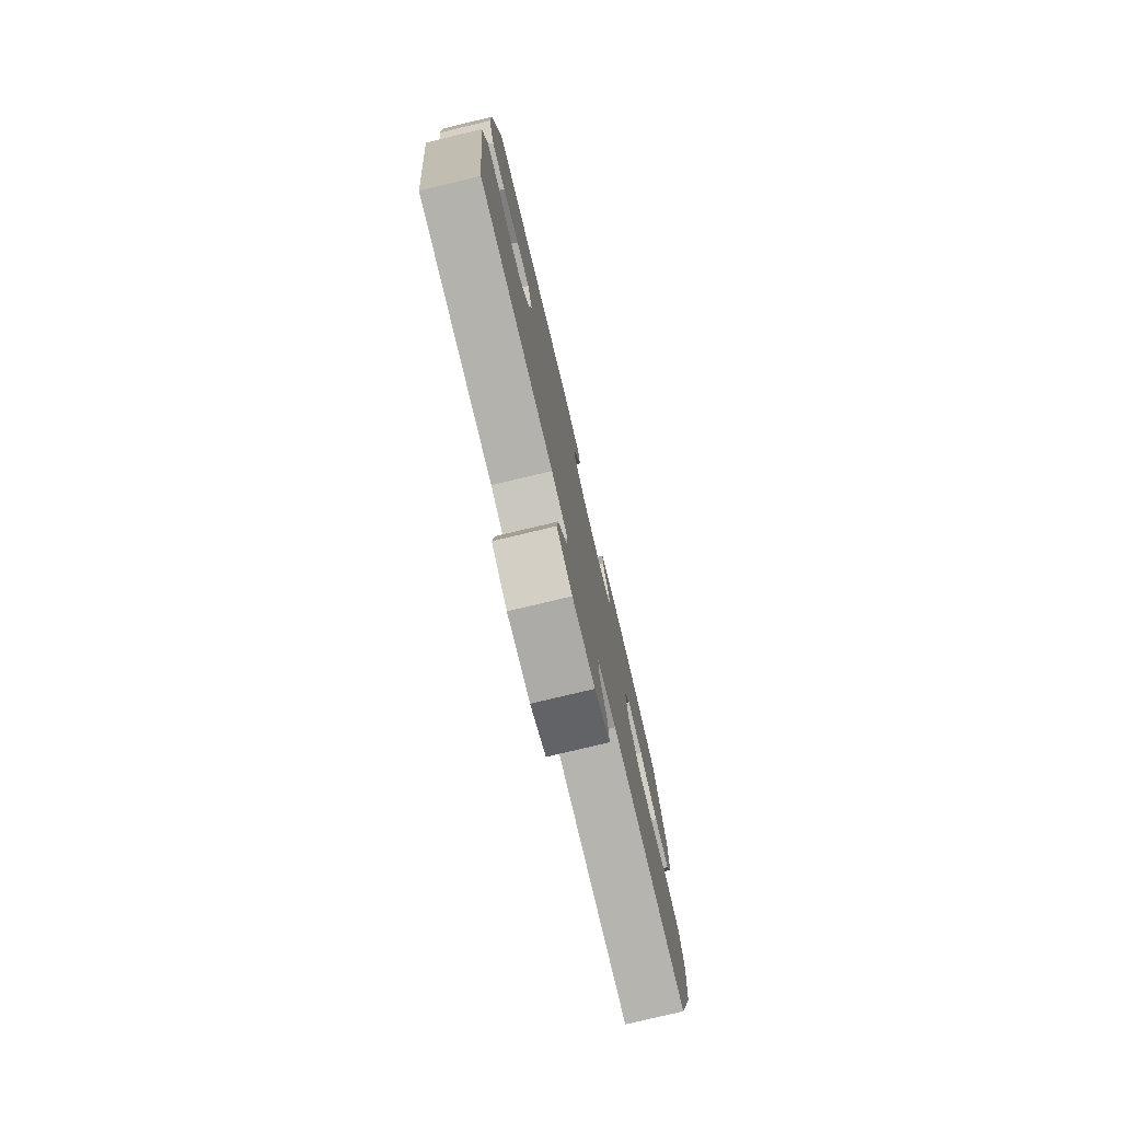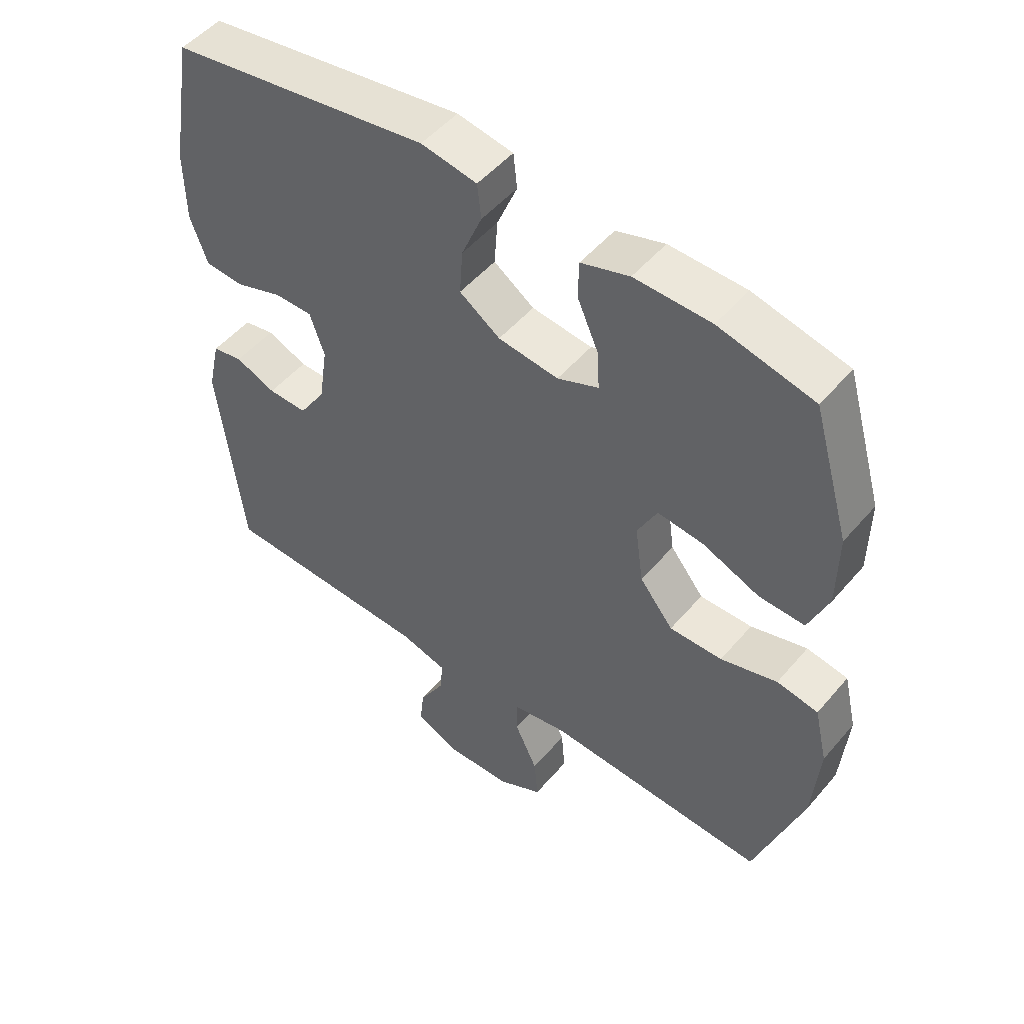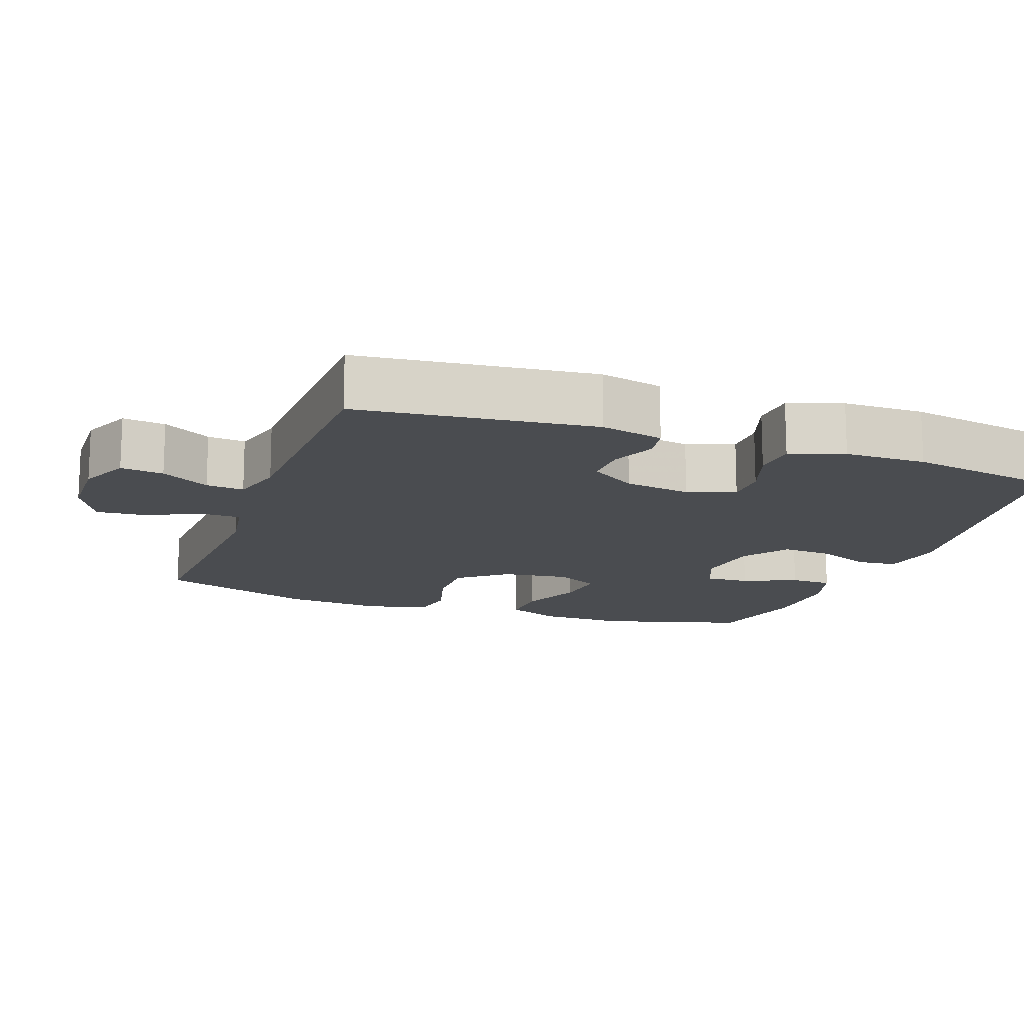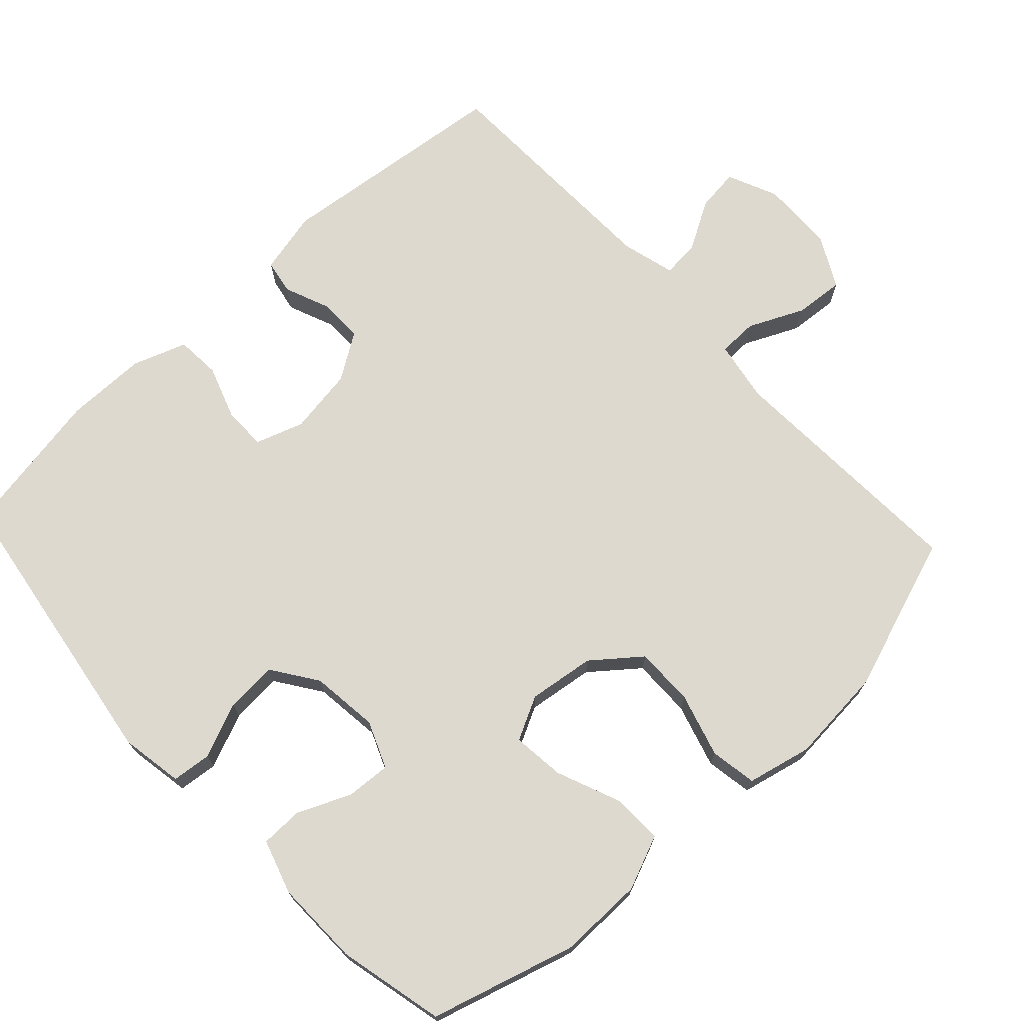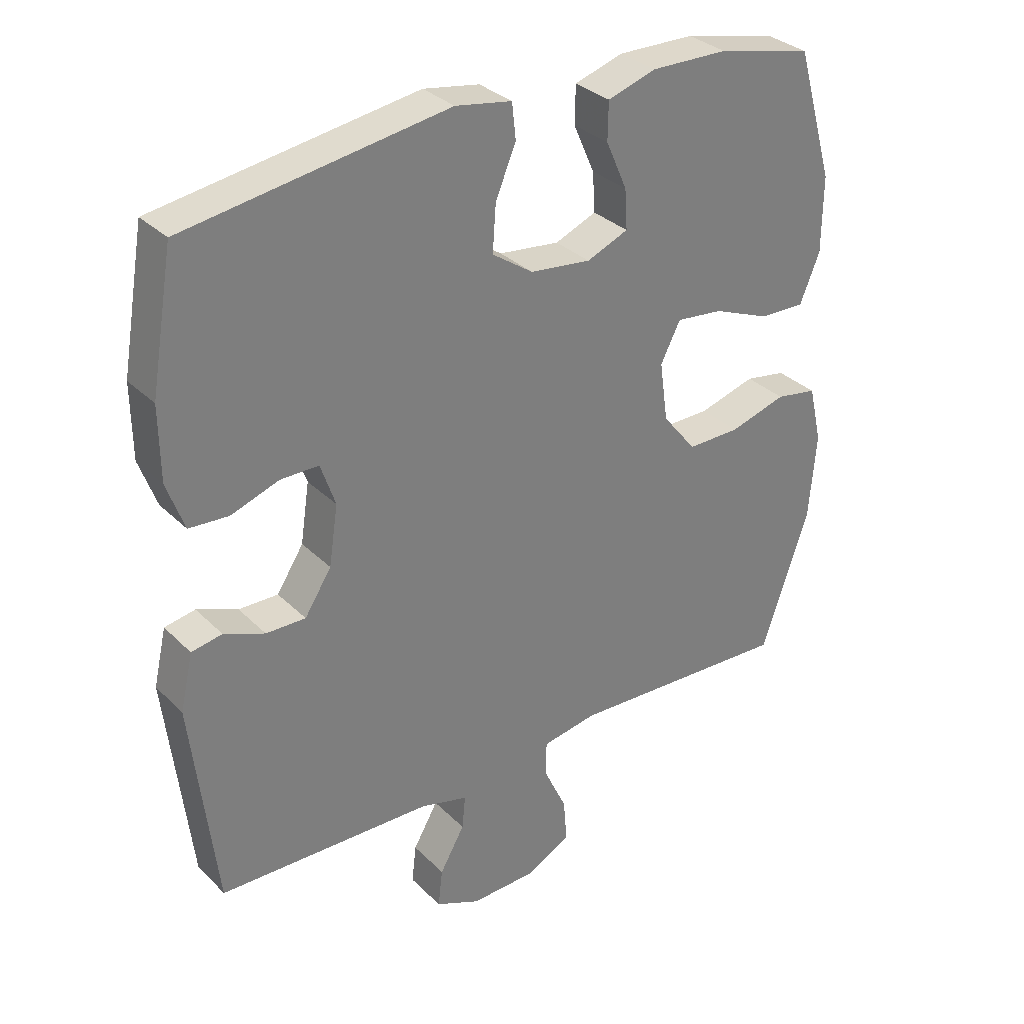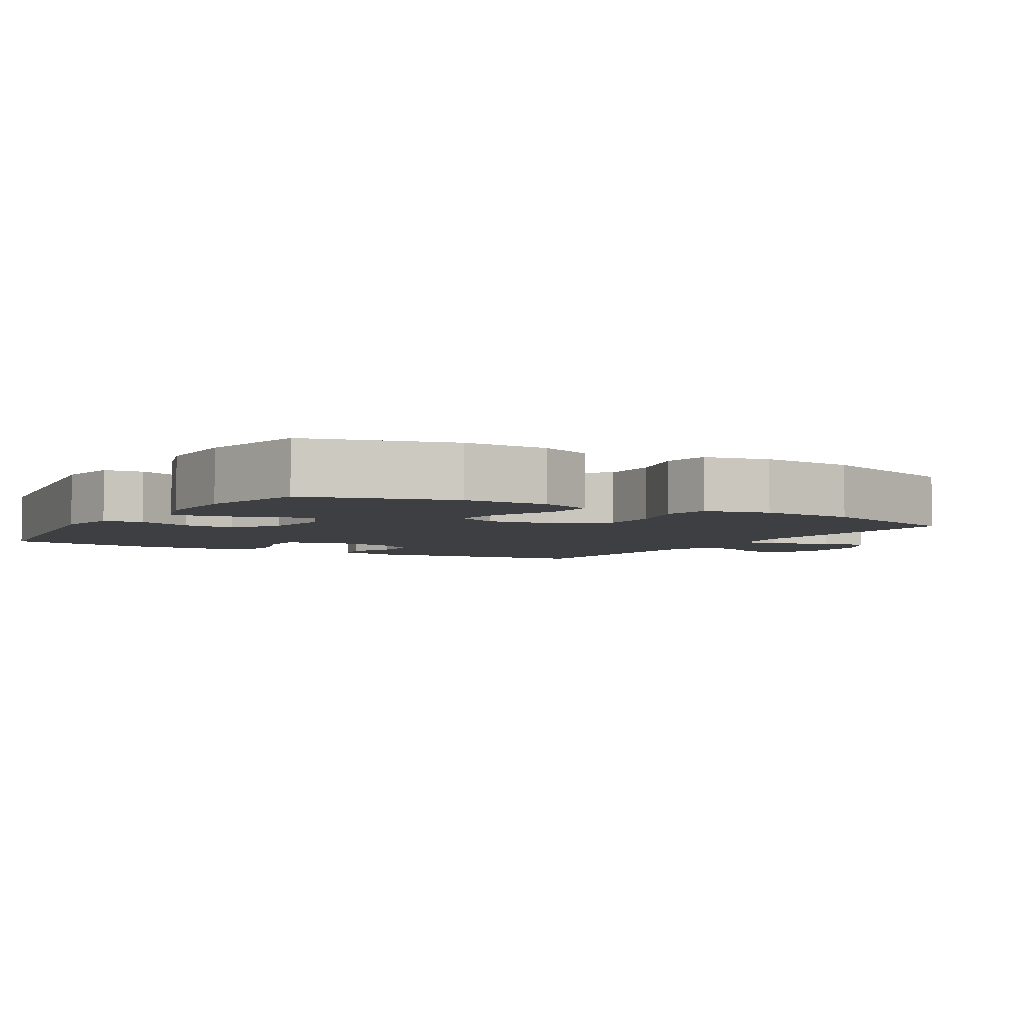
<metadata>
{"format":"obj","ext":"obj","renderer":"f3d","projection":"perspective","resolution":1024,"background":"white","views":[{"elev":-78.1,"azim":-76.6,"up":"+Z"},{"elev":50.6,"azim":38.8,"up":"+Z"},{"elev":-14.7,"azim":-110.0,"up":"+Y"},{"elev":71.8,"azim":47.0,"up":"+Y"},{"elev":32.0,"azim":-36.6,"up":"+Z"},{"elev":-4.3,"azim":59.3,"up":"+Y"}]}
</metadata>
<code>
v 0.5 0.07 0.5
v 0.559 0.07 0.297
v 0.558 0.07 0.178
v 0.527 0.07 0.102
v 0.455 0.07 0.104
v 0.366 0.07 0.14
v 0.293 0.07 0.148
v 0.262 0.07 0.087
v 0.275 0.07 -0.006
v 0.328 0.07 -0.072
v 0.411 0.07 -0.071
v 0.5 0.07 -0.045
v 0.565 0.07 -0.056
v 0.586 0.07 -0.146
v 0.575 0.07 -0.28
v 0.5 0.07 -0.5
v 0.149 0.07 -0.484
v 0.063 0.07 -0.499
v 0.062 0.07 -0.554
v 0.098 0.07 -0.631
v 0.104 0.07 -0.7
v 0.033 0.07 -0.738
v -0.07 0.07 -0.741
v -0.14 0.07 -0.71
v -0.133 0.07 -0.65
v -0.094 0.07 -0.582
v -0.089 0.07 -0.529
v -0.164 0.07 -0.509
v -0.5 0.07 -0.5
v -0.538 0.07 -0.171
v -0.518 0.07 -0.083
v -0.47 0.07 -0.074
v -0.406 0.07 -0.1
v -0.344 0.07 -0.101
v -0.302 0.07 -0.036
v -0.288 0.07 0.057
v -0.311 0.07 0.124
v -0.371 0.07 0.124
v -0.446 0.07 0.098
v -0.508 0.07 0.102
v -0.535 0.07 0.177
v -0.536 0.07 0.291
v -0.5 0.07 0.5
v -0.09 0.07 0.563
v -0.002 0.07 0.548
v 0.004 0.07 0.493
v -0.028 0.07 0.416
v -0.033 0.07 0.344
v 0.031 0.07 0.3
v 0.126 0.07 0.289
v 0.191 0.07 0.316
v 0.187 0.07 0.378
v 0.154 0.07 0.453
v 0.155 0.07 0.512
v 0.231 0.07 0.536
v 0.351 0.07 0.534
v 0.5 0 0.5
v 0.559 0 0.297
v 0.558 0 0.178
v 0.527 0 0.102
v 0.455 0 0.104
v 0.366 0 0.14
v 0.293 0 0.148
v 0.262 0 0.087
v 0.275 0 -0.006
v 0.328 0 -0.072
v 0.411 0 -0.071
v 0.5 0 -0.045
v 0.565 0 -0.056
v 0.586 0 -0.146
v 0.575 0 -0.28
v 0.5 0 -0.5
v 0.149 0 -0.484
v 0.063 0 -0.499
v 0.062 0 -0.554
v 0.098 0 -0.631
v 0.104 0 -0.7
v 0.033 0 -0.738
v -0.07 0 -0.741
v -0.14 0 -0.71
v -0.133 0 -0.65
v -0.094 0 -0.582
v -0.089 0 -0.529
v -0.164 0 -0.509
v -0.5 0 -0.5
v -0.538 0 -0.171
v -0.518 0 -0.083
v -0.47 0 -0.074
v -0.406 0 -0.1
v -0.344 0 -0.101
v -0.302 0 -0.036
v -0.288 0 0.057
v -0.311 0 0.124
v -0.371 0 0.124
v -0.446 0 0.098
v -0.508 0 0.102
v -0.535 0 0.177
v -0.536 0 0.291
v -0.5 0 0.5
v -0.09 0 0.563
v -0.002 0 0.548
v 0.004 0 0.493
v -0.028 0 0.416
v -0.033 0 0.344
v 0.031 0 0.3
v 0.126 0 0.289
v 0.191 0 0.316
v 0.187 0 0.378
v 0.154 0 0.453
v 0.155 0 0.512
v 0.231 0 0.536
v 0.351 0 0.534
f 4 5 6
f 3 4 6
f 2 3 6
f 1 2 6
f 56 1 6
f 55 56 6
f 54 55 6
f 53 54 6
f 52 53 6
f 51 52 6 7
f 50 51 7 8
f 49 50 8 9
f 48 49 9
f 45 46 47
f 44 45 47
f 43 44 47
f 42 43 47
f 41 42 47
f 40 41 47
f 39 40 47
f 38 39 47
f 37 38 47 48
f 48 9 10
f 37 48 10
f 36 37 10
f 31 32 33
f 30 31 33
f 29 30 33
f 28 29 33
f 27 28 33 34
f 24 25 26
f 23 24 26
f 22 23 26
f 21 22 26
f 20 21 26
f 19 20 26
f 18 19 26 27
f 15 16 17
f 14 15 17
f 13 14 17
f 12 13 17
f 11 12 17
f 10 11 17 18
f 10 18 27
f 36 10 27
f 35 36 27
f 27 34 35
f 62 61 60
f 62 60 59
f 62 59 58
f 62 58 57
f 62 57 112
f 62 112 111
f 62 111 110
f 62 110 109
f 62 109 108
f 63 62 108 107
f 64 63 107 106
f 65 64 106 105
f 65 105 104
f 103 102 101
f 103 101 100
f 103 100 99
f 103 99 98
f 103 98 97
f 103 97 96
f 103 96 95
f 103 95 94
f 104 103 94 93
f 66 65 104
f 66 104 93
f 66 93 92
f 89 88 87
f 89 87 86
f 89 86 85
f 89 85 84
f 90 89 84 83
f 82 81 80
f 82 80 79
f 82 79 78
f 82 78 77
f 82 77 76
f 82 76 75
f 83 82 75 74
f 73 72 71
f 73 71 70
f 73 70 69
f 73 69 68
f 73 68 67
f 74 73 67 66
f 83 74 66
f 83 66 92
f 83 92 91
f 91 90 83
f 1 57 58 2
f 2 58 59 3
f 3 59 60 4
f 4 60 61 5
f 5 61 62 6
f 6 62 63 7
f 7 63 64 8
f 8 64 65 9
f 9 65 66 10
f 10 66 67 11
f 11 67 68 12
f 12 68 69 13
f 13 69 70 14
f 14 70 71 15
f 15 71 72 16
f 16 72 73 17
f 17 73 74 18
f 18 74 75 19
f 19 75 76 20
f 20 76 77 21
f 21 77 78 22
f 22 78 79 23
f 23 79 80 24
f 24 80 81 25
f 25 81 82 26
f 26 82 83 27
f 27 83 84 28
f 28 84 85 29
f 29 85 86 30
f 30 86 87 31
f 31 87 88 32
f 32 88 89 33
f 33 89 90 34
f 34 90 91 35
f 35 91 92 36
f 36 92 93 37
f 37 93 94 38
f 38 94 95 39
f 39 95 96 40
f 40 96 97 41
f 41 97 98 42
f 42 98 99 43
f 43 99 100 44
f 44 100 101 45
f 45 101 102 46
f 46 102 103 47
f 47 103 104 48
f 48 104 105 49
f 49 105 106 50
f 50 106 107 51
f 51 107 108 52
f 52 108 109 53
f 53 109 110 54
f 54 110 111 55
f 55 111 112 56
f 56 112 57 1

</code>
